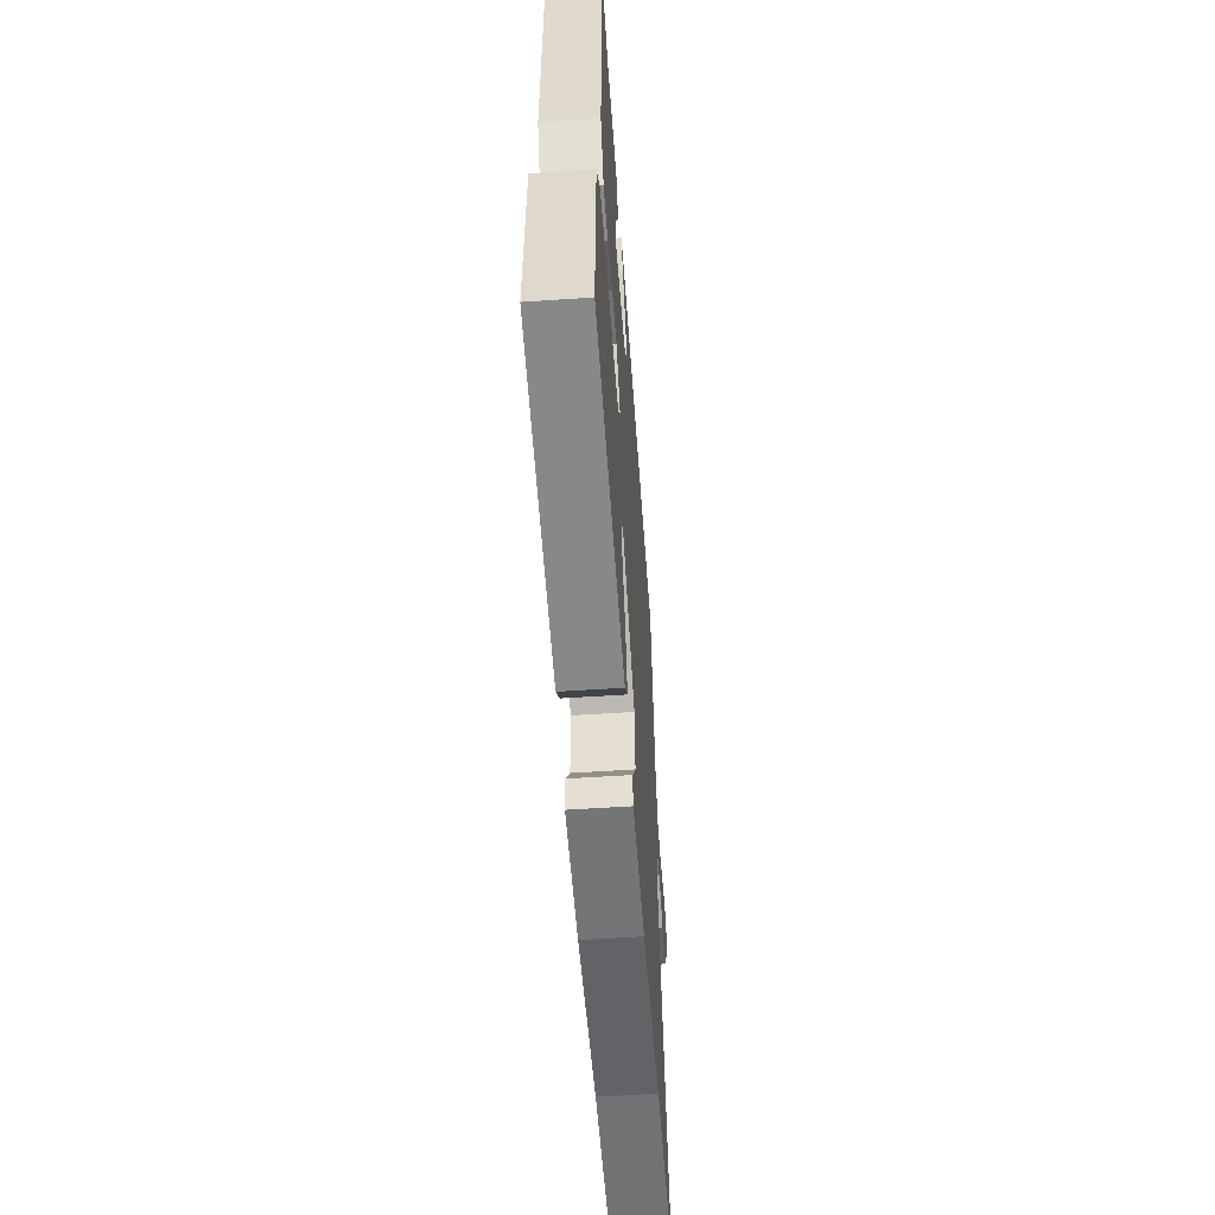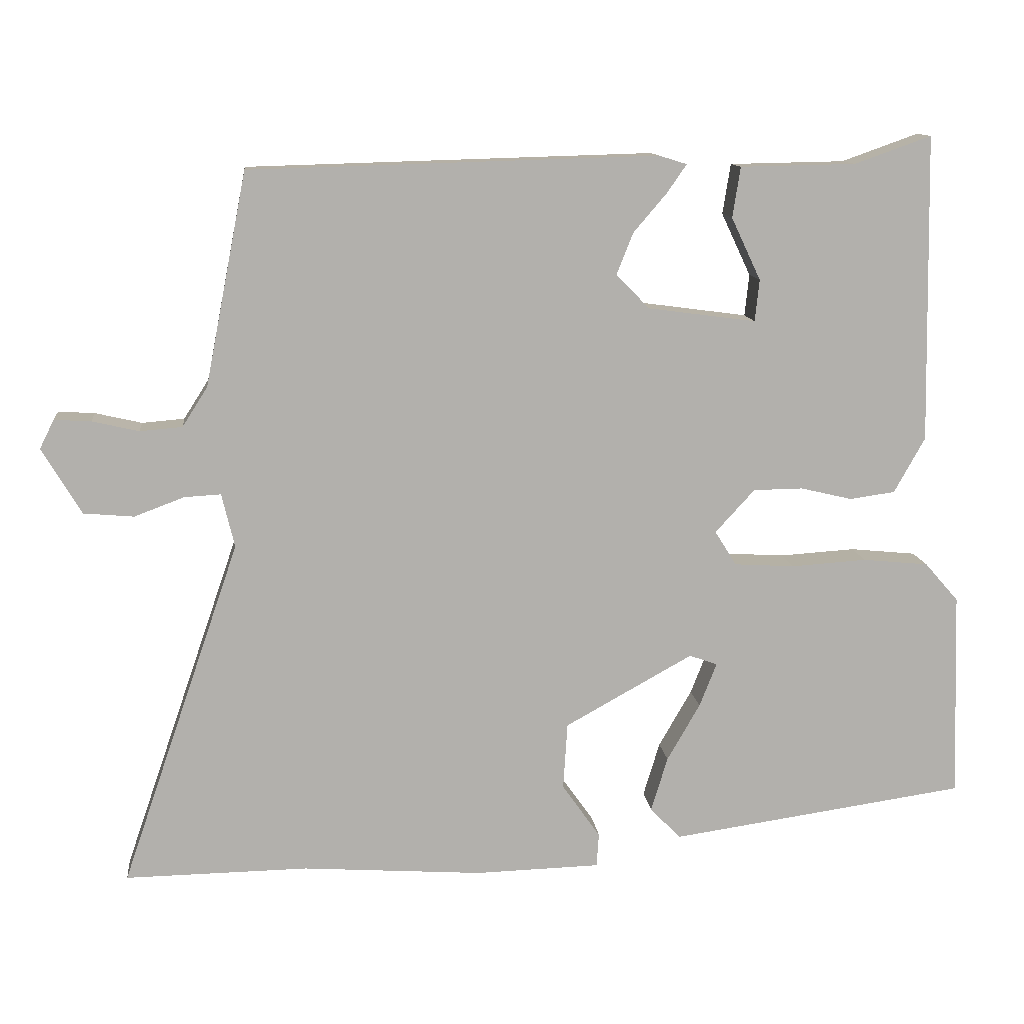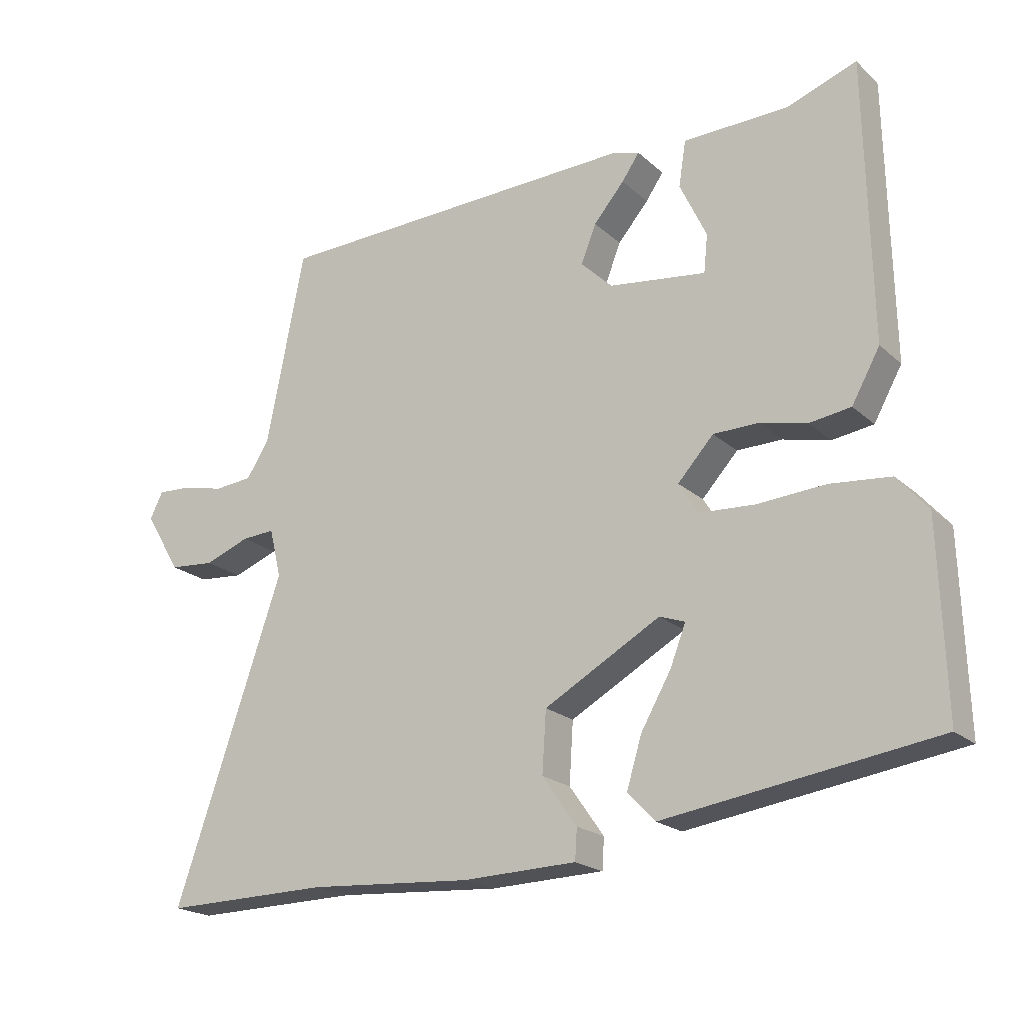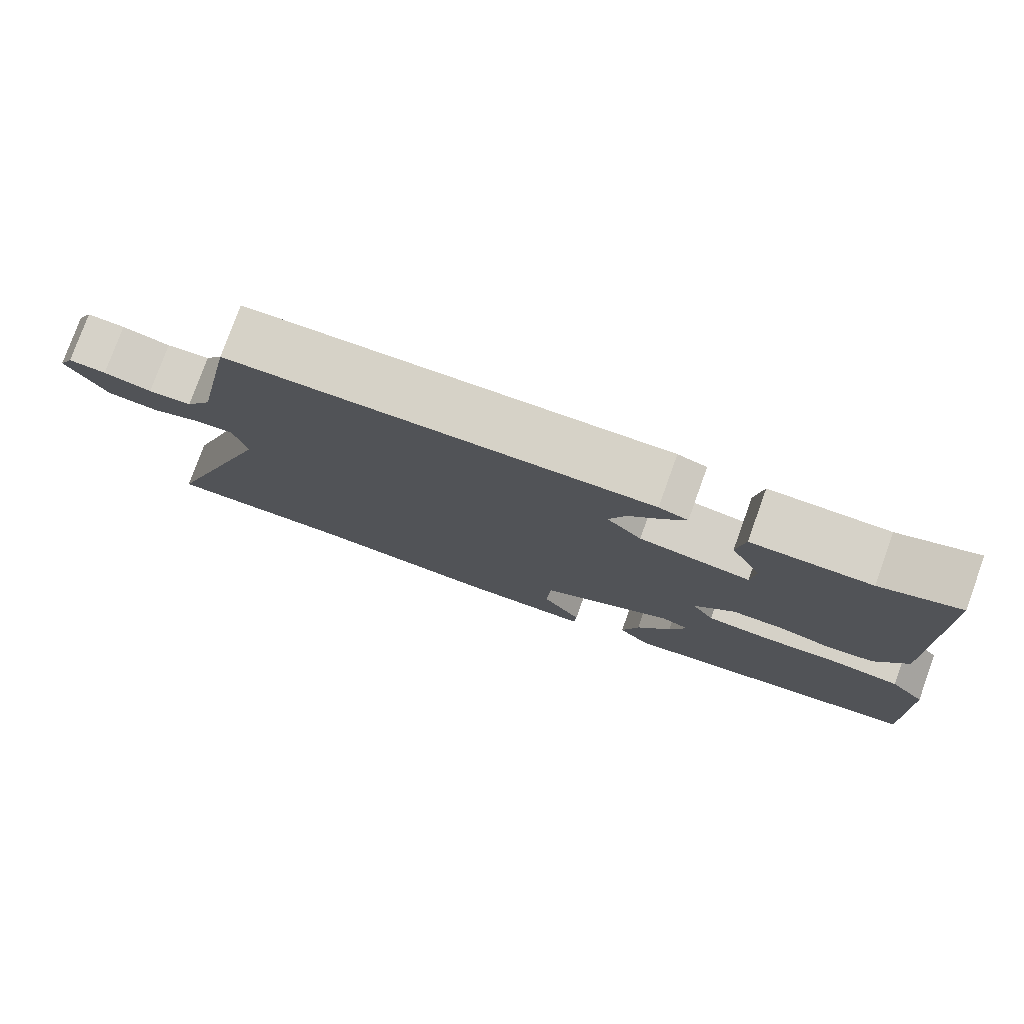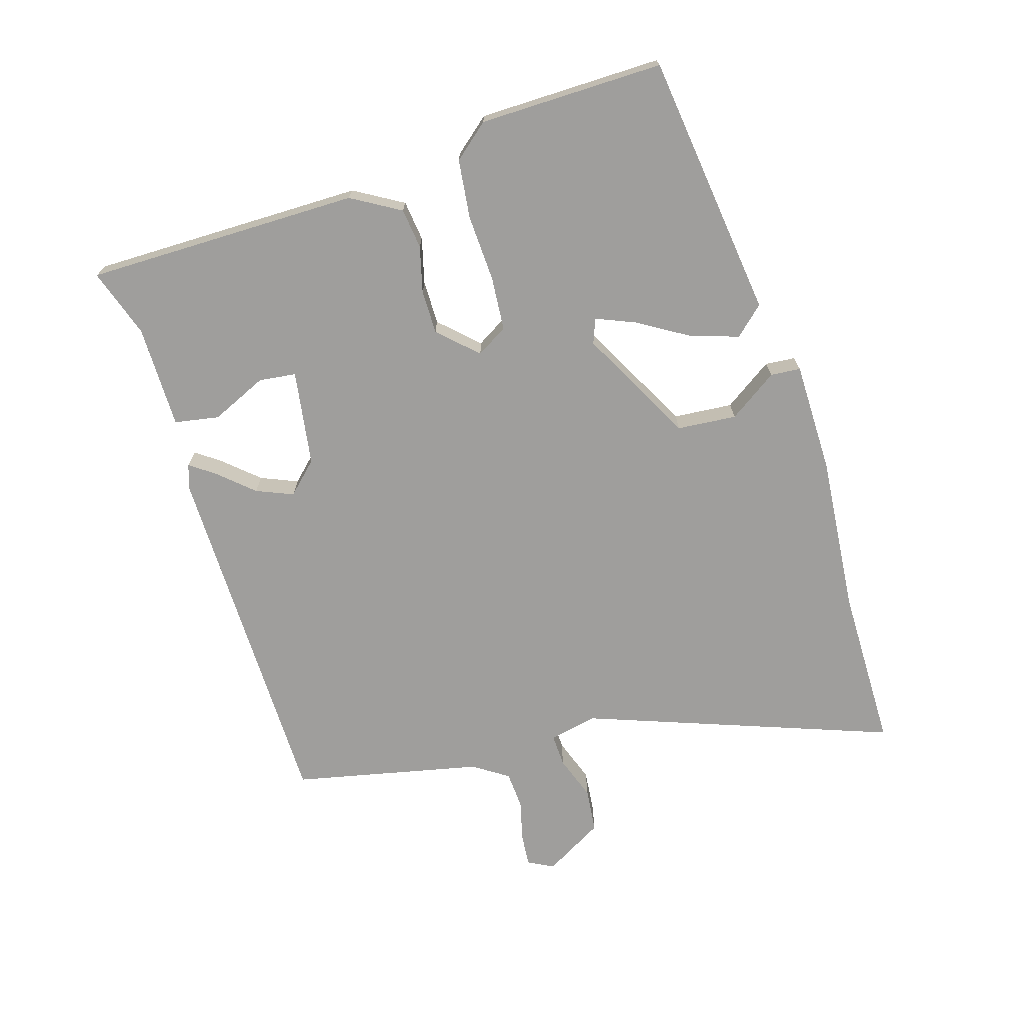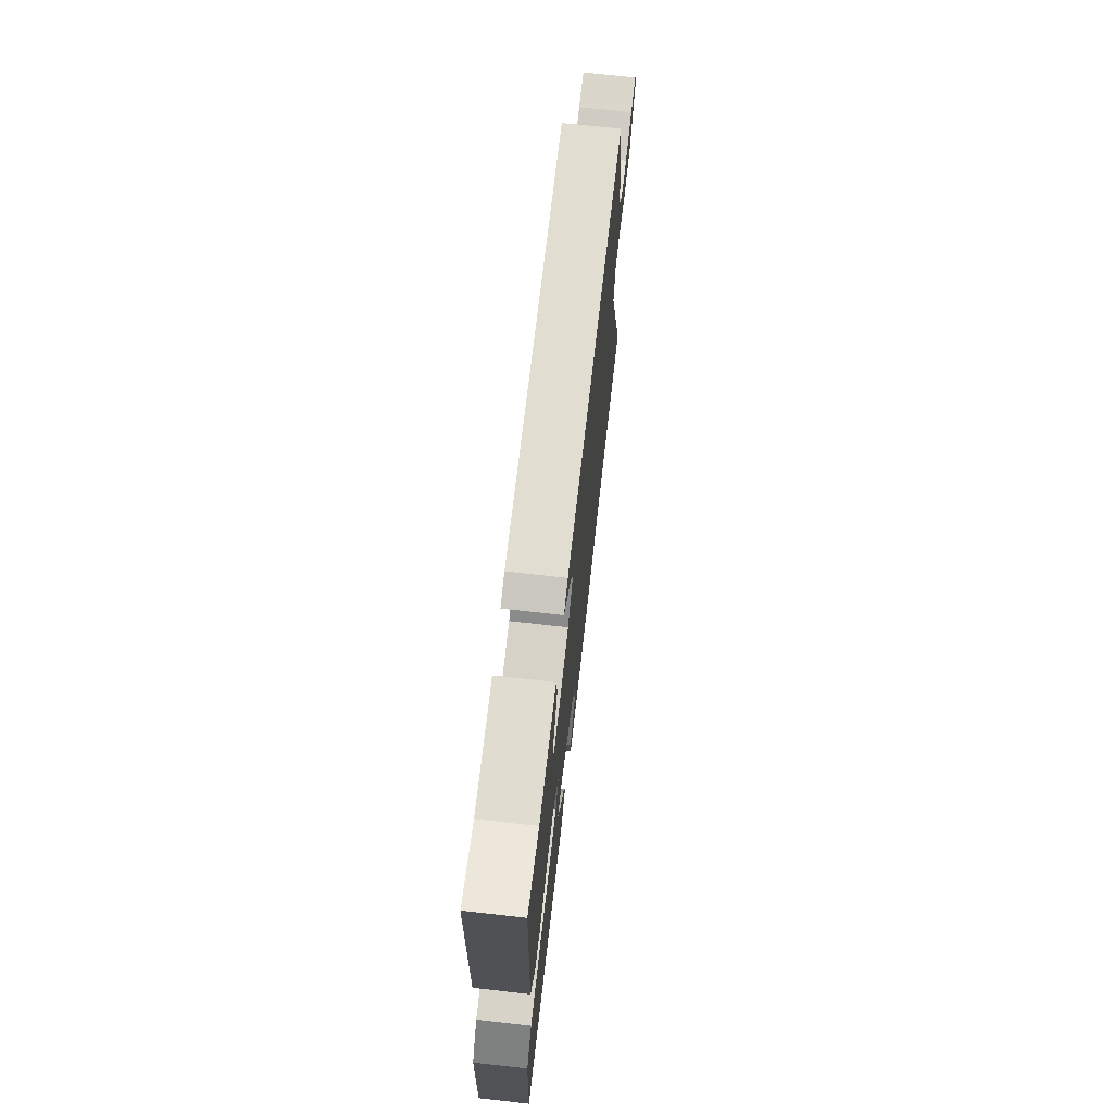
<metadata>
{"format":"obj","ext":"obj","renderer":"f3d","projection":"perspective","resolution":1024,"background":"white","views":[{"elev":-54.7,"azim":94.1,"up":"+Z"},{"elev":11.8,"azim":-6.1,"up":"+Z"},{"elev":-20.4,"azim":32.8,"up":"+Z"},{"elev":78.1,"azim":19.8,"up":"+Z"},{"elev":-70.9,"azim":105.9,"up":"+Y"},{"elev":70.6,"azim":96.4,"up":"+Z"}]}
</metadata>
<code>
v -0.425 0.07 -0.499
v -0.68 0.07 -0.503
v -0.514 0.07 -0.02
v -0.532 0.07 0.055
v -0.583 0.07 0.052
v -0.652 0.07 0.026
v -0.722 0.07 0.032
v -0.777 0.07 0.124
v -0.757 0.07 0.164
v -0.706 0.07 0.161
v -0.641 0.07 0.146
v -0.582 0.07 0.151
v -0.547 0.07 0.206
v -0.489 0.07 0.502
v 0.079 0.07 0.518
v 0.118 0.07 0.506
v 0.091 0.07 0.467
v 0.044 0.07 0.412
v 0.021 0.07 0.354
v 0.068 0.07 0.307
v 0.218 0.07 0.287
v 0.224 0.07 0.345
v 0.183 0.07 0.432
v 0.194 0.07 0.502
v 0.355 0.07 0.505
v 0.462 0.07 0.543
v 0.47 0.07 0.115
v 0.427 0.07 0.038
v 0.364 0.07 0.029
v 0.292 0.07 0.046
v 0.223 0.07 0.045
v 0.168 0.07 -0.015
v 0.198 0.07 -0.063
v 0.282 0.07 -0.068
v 0.387 0.07 -0.061
v 0.479 0.07 -0.07
v 0.526 0.07 -0.124
v 0.535 0.07 -0.412
v 0.122 0.07 -0.472
v 0.08 0.07 -0.428
v 0.103 0.07 -0.352
v 0.149 0.07 -0.272
v 0.173 0.07 -0.211
v 0.134 0.07 -0.197
v -0.044 0.07 -0.296
v -0.05 0.07 -0.389
v 0.003 0.07 -0.464
v 0 0.07 -0.511
v -0.174 0.07 -0.516
v -0.425 0 -0.499
v -0.68 0 -0.503
v -0.514 0 -0.02
v -0.532 0 0.055
v -0.583 0 0.052
v -0.652 0 0.026
v -0.722 0 0.032
v -0.777 0 0.124
v -0.757 0 0.164
v -0.706 0 0.161
v -0.641 0 0.146
v -0.582 0 0.151
v -0.547 0 0.206
v -0.489 0 0.502
v 0.079 0 0.518
v 0.118 0 0.506
v 0.091 0 0.467
v 0.044 0 0.412
v 0.021 0 0.354
v 0.068 0 0.307
v 0.218 0 0.287
v 0.224 0 0.345
v 0.183 0 0.432
v 0.194 0 0.502
v 0.355 0 0.505
v 0.462 0 0.543
v 0.47 0 0.115
v 0.427 0 0.038
v 0.364 0 0.029
v 0.292 0 0.046
v 0.223 0 0.045
v 0.168 0 -0.015
v 0.198 0 -0.063
v 0.282 0 -0.068
v 0.387 0 -0.061
v 0.479 0 -0.07
v 0.526 0 -0.124
v 0.535 0 -0.412
v 0.122 0 -0.472
v 0.08 0 -0.428
v 0.103 0 -0.352
v 0.149 0 -0.272
v 0.173 0 -0.211
v 0.134 0 -0.197
v -0.044 0 -0.296
v -0.05 0 -0.389
v 0.003 0 -0.464
v 0 0 -0.511
v -0.174 0 -0.516
f 48 49 1
f 47 48 1
f 46 47 1
f 1 2 3
f 46 1 3
f 45 46 3
f 44 45 3 4
f 43 44 4
f 40 41 42
f 39 40 42
f 38 39 42
f 37 38 42
f 36 37 42
f 35 36 42
f 34 35 42
f 34 42 43
f 33 34 43
f 32 33 43 4
f 28 29 30
f 27 28 30
f 26 27 30
f 25 26 30
f 25 30 31
f 22 23 24 25
f 21 22 25 31
f 31 32 4
f 21 31 4
f 20 21 4
f 16 17 18
f 15 16 18
f 14 15 18
f 13 14 18
f 12 13 18 19
f 9 10 11
f 8 9 11
f 7 8 11
f 6 7 11
f 5 6 11
f 5 11 12
f 12 19 20
f 5 12 20
f 4 5 20
f 50 98 97
f 50 97 96
f 50 96 95
f 52 51 50
f 52 50 95
f 52 95 94
f 53 52 94 93
f 53 93 92
f 91 90 89
f 91 89 88
f 91 88 87
f 91 87 86
f 91 86 85
f 91 85 84
f 91 84 83
f 92 91 83
f 92 83 82
f 53 92 82 81
f 79 78 77
f 79 77 76
f 79 76 75
f 79 75 74
f 80 79 74
f 74 73 72 71
f 80 74 71 70
f 53 81 80
f 53 80 70
f 53 70 69
f 67 66 65
f 67 65 64
f 67 64 63
f 67 63 62
f 68 67 62 61
f 60 59 58
f 60 58 57
f 60 57 56
f 60 56 55
f 60 55 54
f 61 60 54
f 69 68 61
f 69 61 54
f 69 54 53
f 1 50 51 2
f 2 51 52 3
f 3 52 53 4
f 4 53 54 5
f 5 54 55 6
f 6 55 56 7
f 7 56 57 8
f 8 57 58 9
f 9 58 59 10
f 10 59 60 11
f 11 60 61 12
f 12 61 62 13
f 13 62 63 14
f 14 63 64 15
f 15 64 65 16
f 16 65 66 17
f 17 66 67 18
f 18 67 68 19
f 19 68 69 20
f 20 69 70 21
f 21 70 71 22
f 22 71 72 23
f 23 72 73 24
f 24 73 74 25
f 25 74 75 26
f 26 75 76 27
f 27 76 77 28
f 28 77 78 29
f 29 78 79 30
f 30 79 80 31
f 31 80 81 32
f 32 81 82 33
f 33 82 83 34
f 34 83 84 35
f 35 84 85 36
f 36 85 86 37
f 37 86 87 38
f 38 87 88 39
f 39 88 89 40
f 40 89 90 41
f 41 90 91 42
f 42 91 92 43
f 43 92 93 44
f 44 93 94 45
f 45 94 95 46
f 46 95 96 47
f 47 96 97 48
f 48 97 98 49
f 49 98 50 1

</code>
